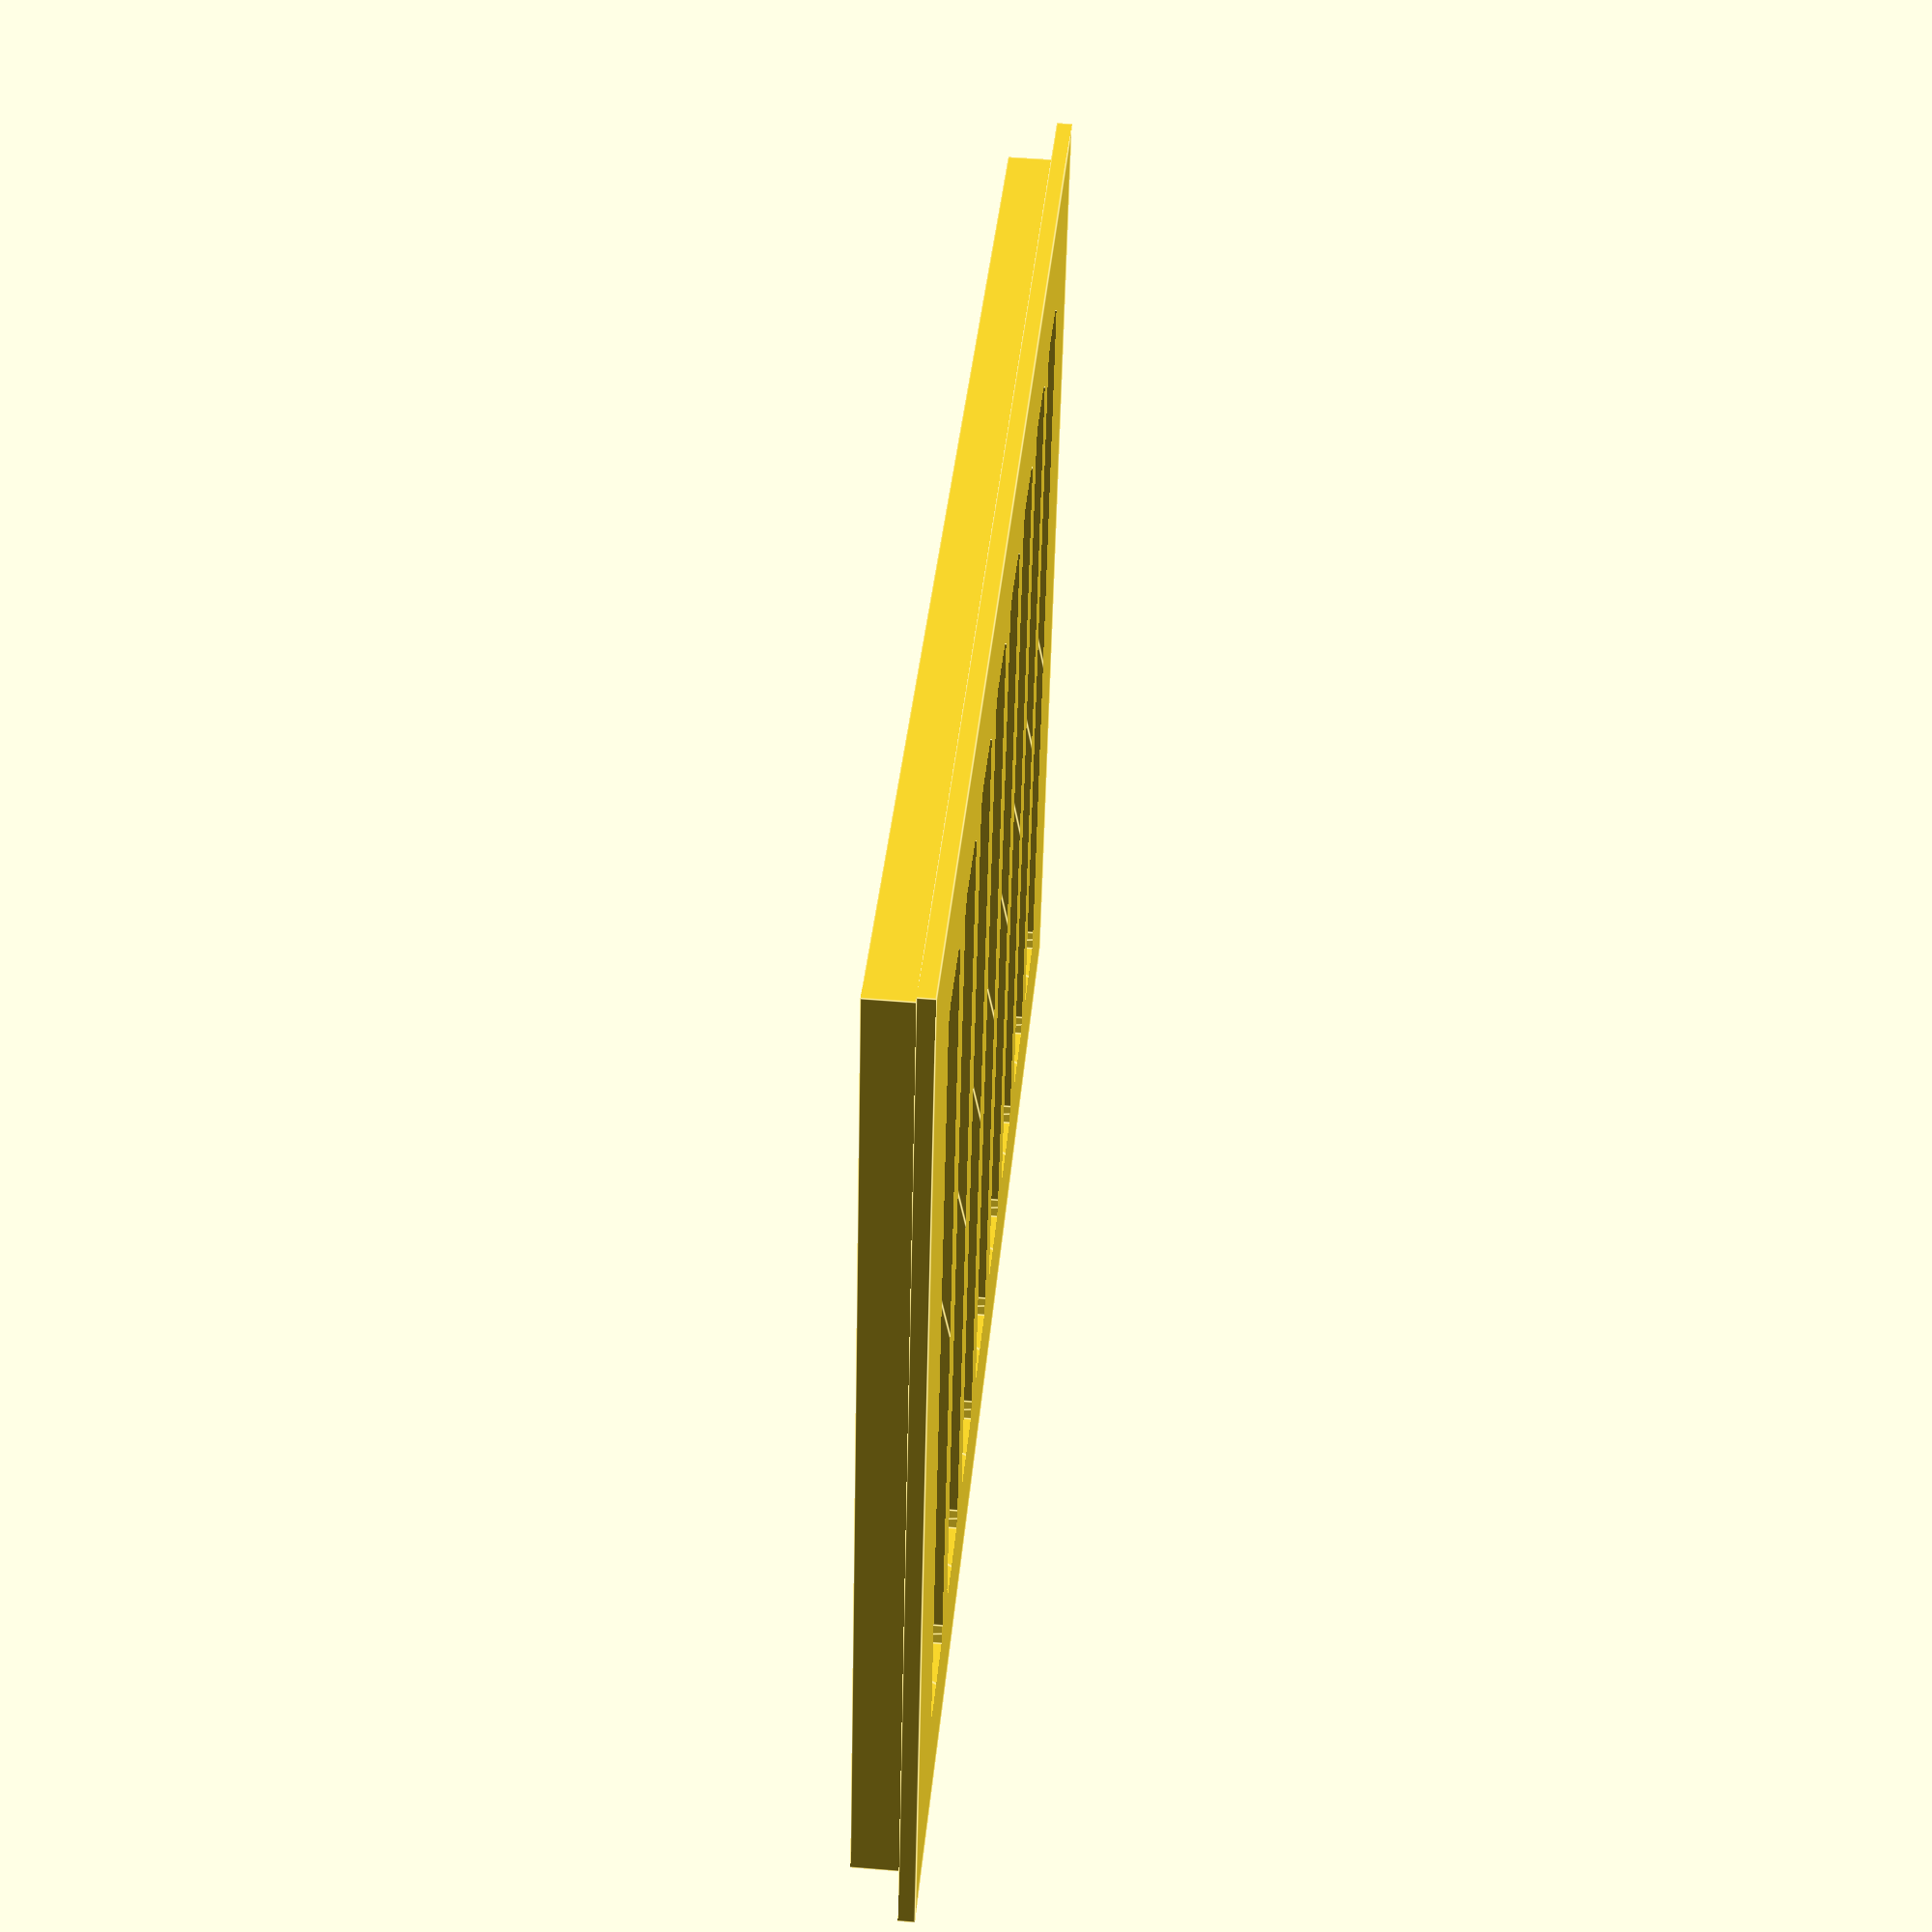
<openscad>

difference() {
  union() {
    cube(size=[67,95.7,1]);
    translate(v=[2,2,1])
    cube(size=[63.2,92,3]);
  }

  union() {
    translate(v=[3.5, 3.8,1])
      cube(size=[60,88,3]);

    for(i=[0:7]) {
      translate(v=[33.5,i*10 + 12,0])
      minkowski() {
        cylinder(h=1,r=1);
        cube(size=[50,5,10], center=true);
      }
    }
  }
}

</openscad>
<views>
elev=129.3 azim=75.9 roll=84.8 proj=p view=edges
</views>
